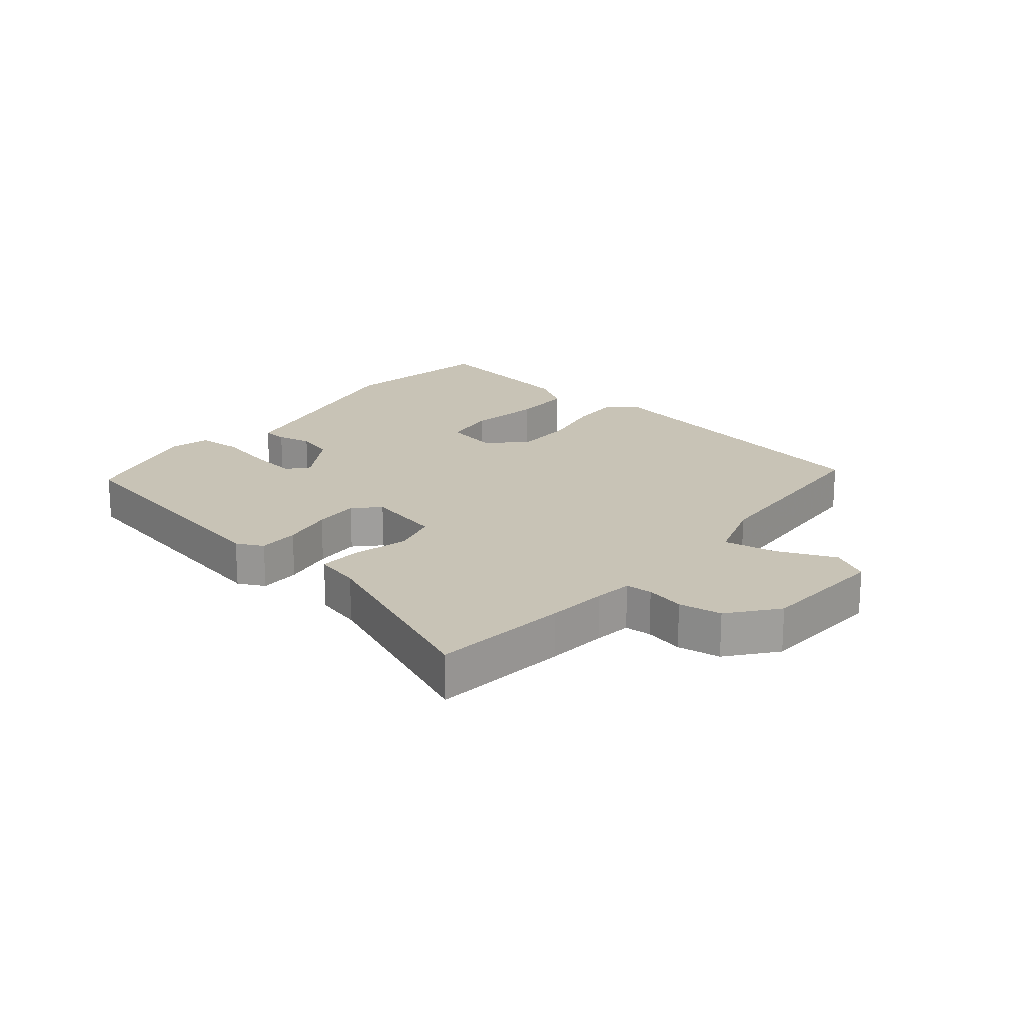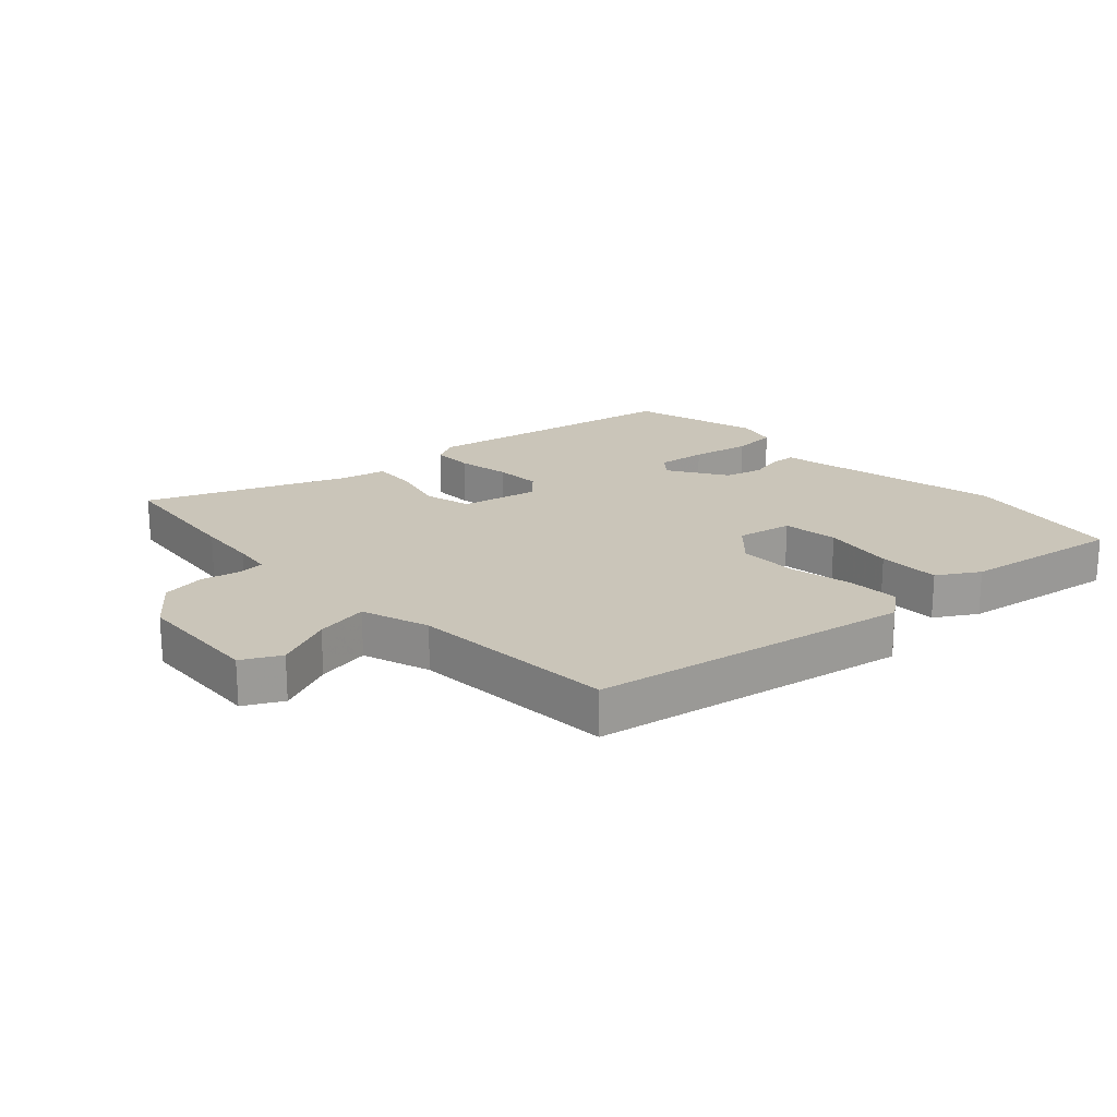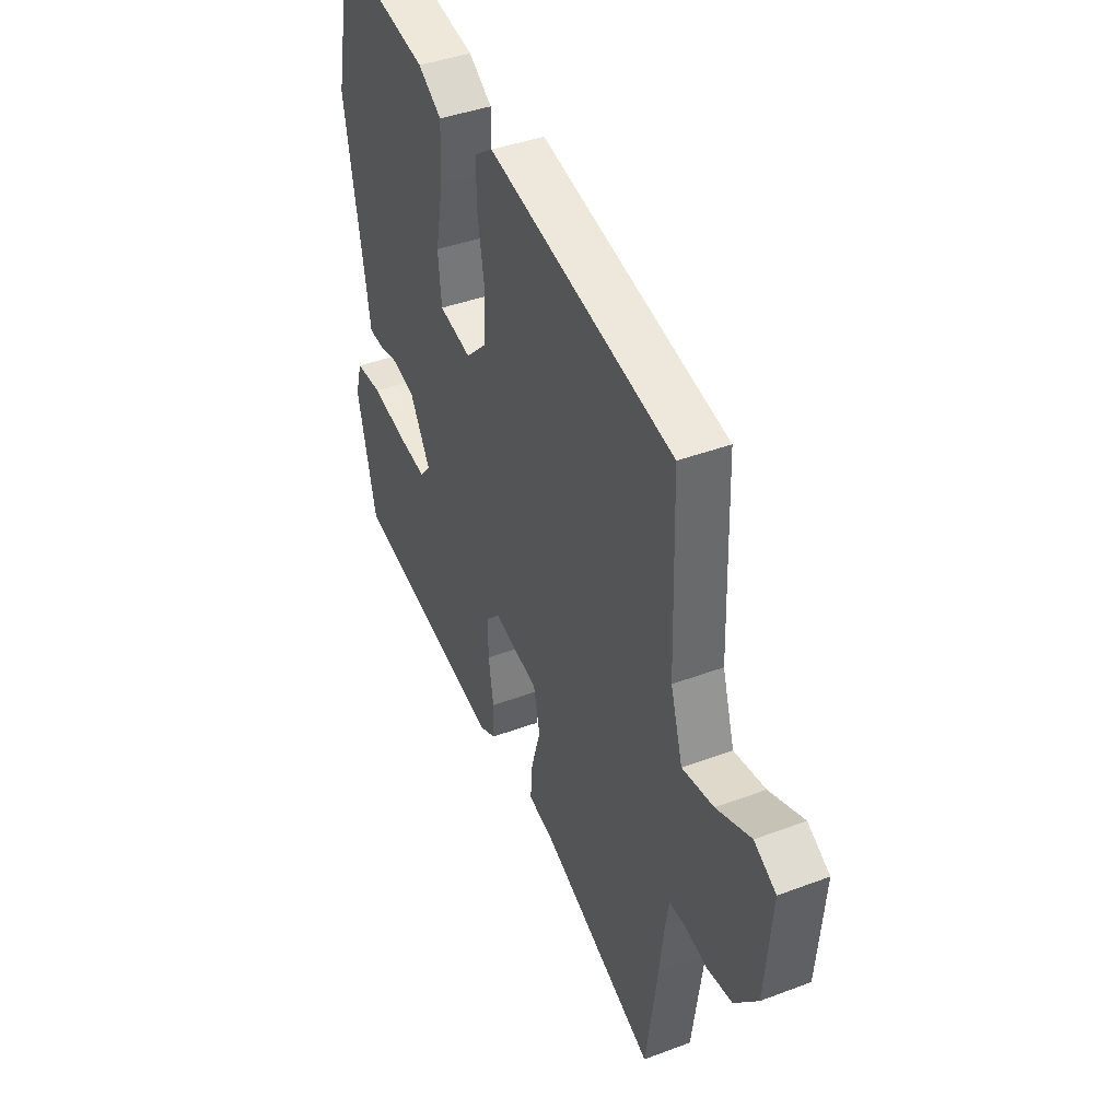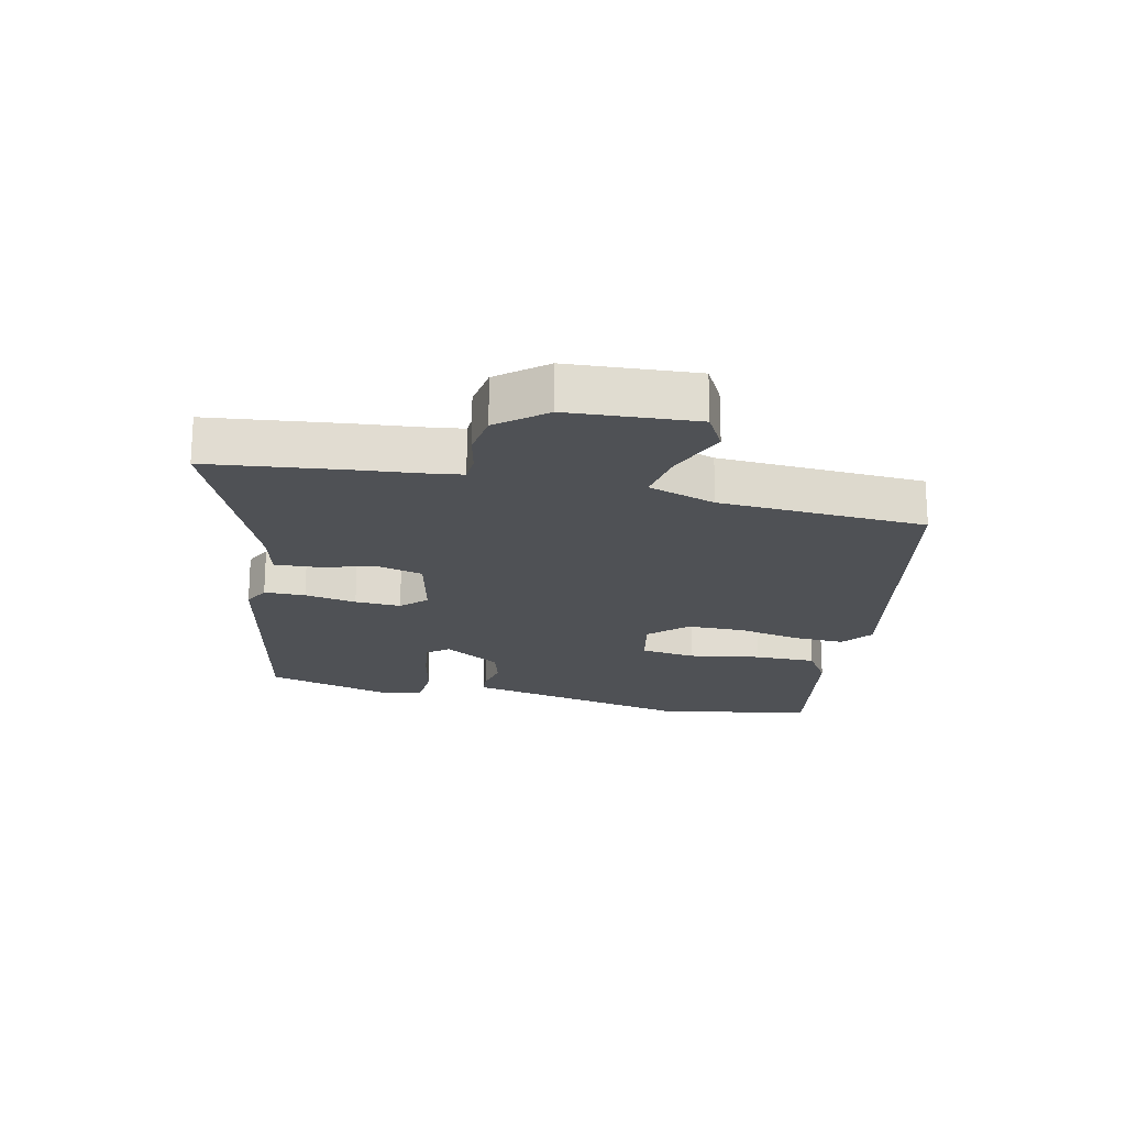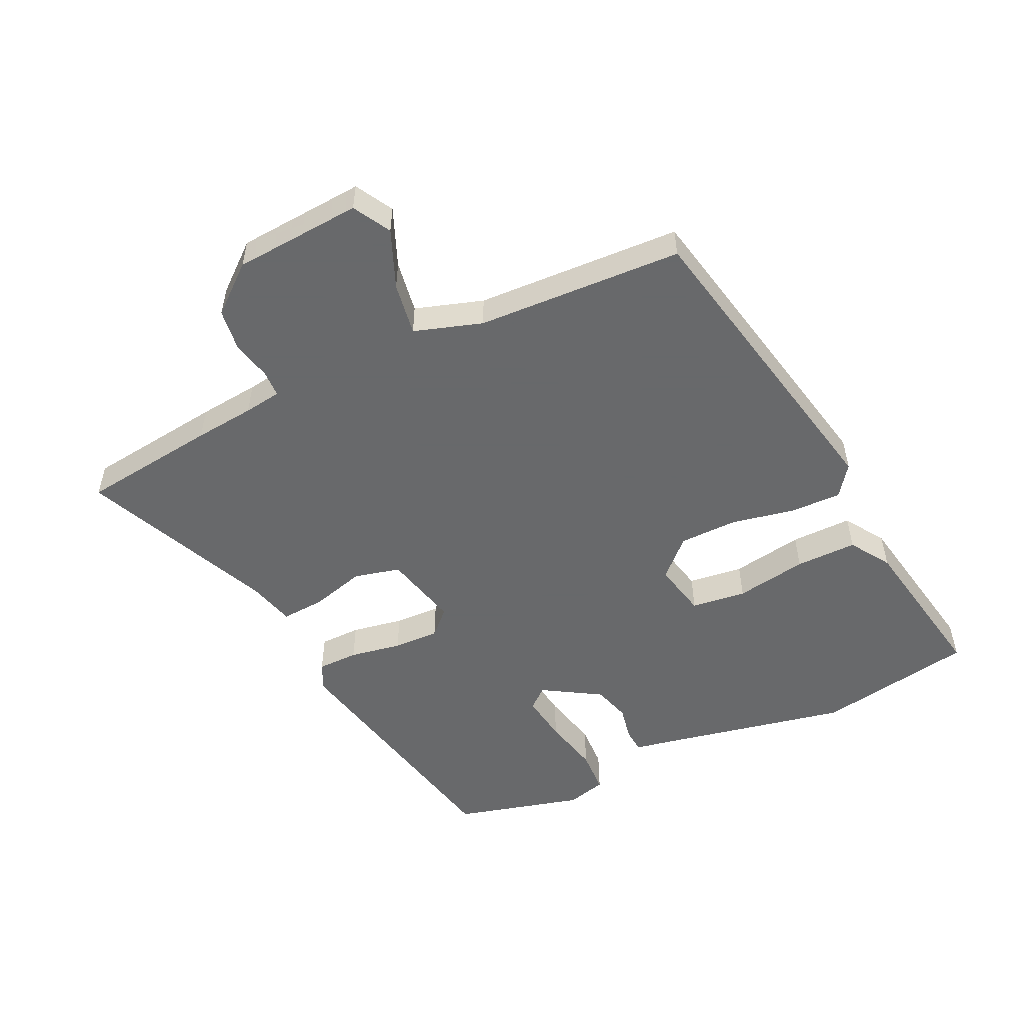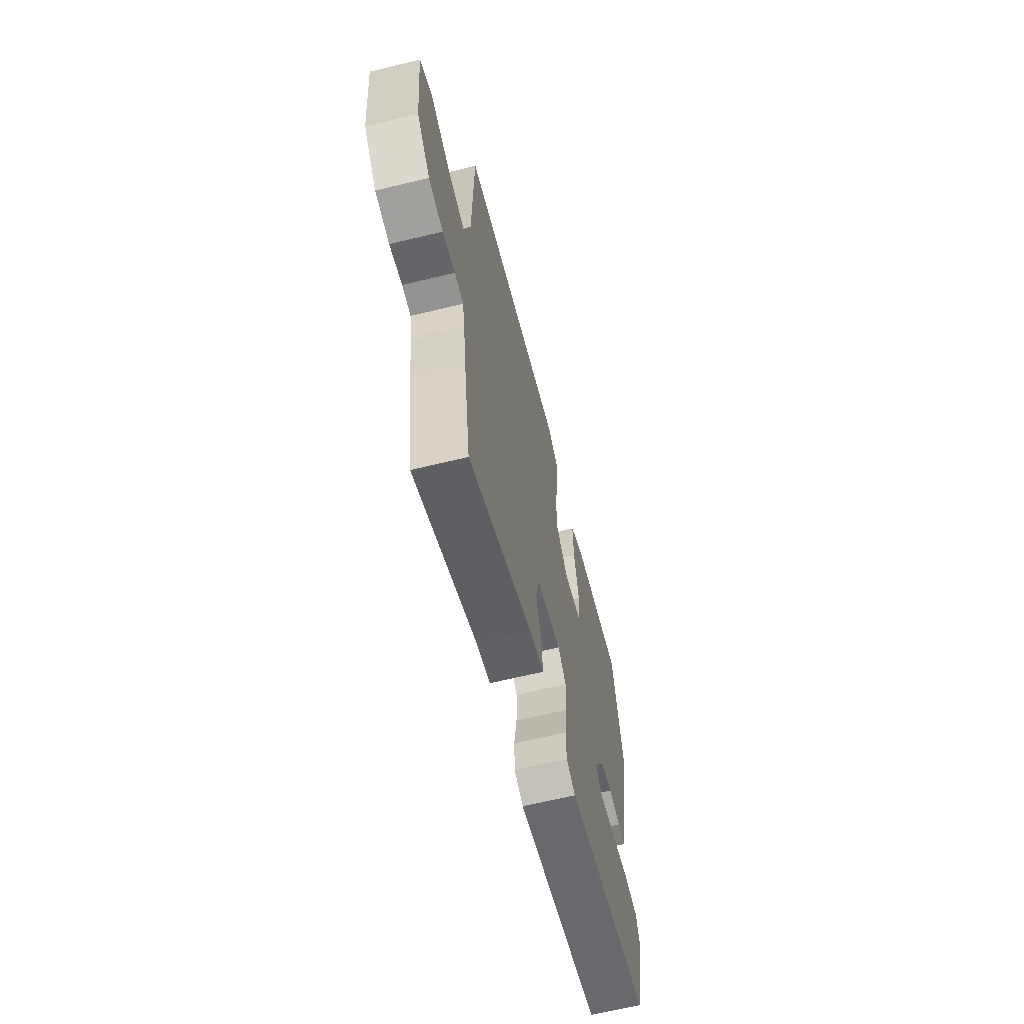
<metadata>
{"format":"obj","ext":"obj","renderer":"f3d","projection":"perspective","resolution":1024,"background":"white","views":[{"elev":19.4,"azim":-142.5,"up":"+Y"},{"elev":20.6,"azim":-45.2,"up":"+Y"},{"elev":40.8,"azim":-114.7,"up":"+Z"},{"elev":-20.0,"azim":-104.2,"up":"+Y"},{"elev":-52.6,"azim":-65.7,"up":"+Y"},{"elev":-65.4,"azim":-76.3,"up":"+Z"}]}
</metadata>
<code>
v 0.495 0.07 -0.417
v 0.081 0.07 -0.514
v 0.037 0.07 -0.494
v 0.035 0.07 -0.428
v 0.048 0.07 -0.344
v 0.049 0.07 -0.27
v 0.01 0.07 -0.232
v -0.112 0.07 -0.264
v -0.129 0.07 -0.339
v -0.103 0.07 -0.426
v -0.097 0.07 -0.496
v -0.171 0.07 -0.517
v -0.477 0.07 -0.658
v -0.509 0.07 -0.438
v -0.521 0.07 -0.341
v -0.531 0.07 -0.281
v -0.574 0.07 -0.28
v -0.636 0.07 -0.296
v -0.706 0.07 -0.288
v -0.77 0.07 -0.214
v -0.789 0.07 -0.008
v -0.729 0.07 0.027
v -0.634 0.07 -0.01
v -0.548 0.07 -0.022
v -0.515 0.07 0.088
v -0.506 0.07 0.421
v 0.001 0.07 0.535
v 0.052 0.07 0.499
v 0.051 0.07 0.416
v 0.033 0.07 0.314
v 0.036 0.07 0.22
v 0.094 0.07 0.163
v 0.182 0.07 0.184
v 0.191 0.07 0.273
v 0.169 0.07 0.388
v 0.166 0.07 0.487
v 0.23 0.07 0.53
v 0.484 0.07 0.581
v 0.534 0.07 0.328
v 0.478 0.07 0.025
v 0.467 0.07 -0.04
v 0.428 0.07 -0.044
v 0.372 0.07 -0.034
v 0.312 0.07 -0.053
v 0.257 0.07 -0.147
v 0.286 0.07 -0.18
v 0.364 0.07 -0.167
v 0.456 0.07 -0.144
v 0.528 0.07 -0.146
v 0.546 0.07 -0.209
v 0.495 0 -0.417
v 0.081 0 -0.514
v 0.037 0 -0.494
v 0.035 0 -0.428
v 0.048 0 -0.344
v 0.049 0 -0.27
v 0.01 0 -0.232
v -0.112 0 -0.264
v -0.129 0 -0.339
v -0.103 0 -0.426
v -0.097 0 -0.496
v -0.171 0 -0.517
v -0.477 0 -0.658
v -0.509 0 -0.438
v -0.521 0 -0.341
v -0.531 0 -0.281
v -0.574 0 -0.28
v -0.636 0 -0.296
v -0.706 0 -0.288
v -0.77 0 -0.214
v -0.789 0 -0.008
v -0.729 0 0.027
v -0.634 0 -0.01
v -0.548 0 -0.022
v -0.515 0 0.088
v -0.506 0 0.421
v 0.001 0 0.535
v 0.052 0 0.499
v 0.051 0 0.416
v 0.033 0 0.314
v 0.036 0 0.22
v 0.094 0 0.163
v 0.182 0 0.184
v 0.191 0 0.273
v 0.169 0 0.388
v 0.166 0 0.487
v 0.23 0 0.53
v 0.484 0 0.581
v 0.534 0 0.328
v 0.478 0 0.025
v 0.467 0 -0.04
v 0.428 0 -0.044
v 0.372 0 -0.034
v 0.312 0 -0.053
v 0.257 0 -0.147
v 0.286 0 -0.18
v 0.364 0 -0.167
v 0.456 0 -0.144
v 0.528 0 -0.146
v 0.546 0 -0.209
f 47 48 49 50
f 46 47 50 1
f 40 41 42 43
f 40 43 44
f 39 40 44
f 38 39 44 45
f 34 35 36 37
f 33 34 37 38
f 27 28 29 30
f 25 26 27 30
f 24 25 30 31
f 20 21 22 23
f 20 23 24
f 17 18 19 20
f 16 17 20 24
f 15 16 24 31
f 12 13 14 15
f 9 10 11 12
f 8 9 12 15
f 7 8 15 31
f 2 3 4 5
f 46 1 2 5
f 45 46 5 6
f 33 38 45 6
f 6 7 31 32
f 6 32 33
f 100 99 98 97
f 51 100 97 96
f 93 92 91 90
f 94 93 90
f 94 90 89
f 95 94 89 88
f 87 86 85 84
f 88 87 84 83
f 80 79 78 77
f 80 77 76 75
f 81 80 75 74
f 73 72 71 70
f 74 73 70
f 70 69 68 67
f 74 70 67 66
f 81 74 66 65
f 65 64 63 62
f 62 61 60 59
f 65 62 59 58
f 81 65 58 57
f 55 54 53 52
f 55 52 51 96
f 56 55 96 95
f 56 95 88 83
f 82 81 57 56
f 83 82 56
f 1 51 52 2
f 2 52 53 3
f 3 53 54 4
f 4 54 55 5
f 5 55 56 6
f 6 56 57 7
f 7 57 58 8
f 8 58 59 9
f 9 59 60 10
f 10 60 61 11
f 11 61 62 12
f 12 62 63 13
f 13 63 64 14
f 14 64 65 15
f 15 65 66 16
f 16 66 67 17
f 17 67 68 18
f 18 68 69 19
f 19 69 70 20
f 20 70 71 21
f 21 71 72 22
f 22 72 73 23
f 23 73 74 24
f 24 74 75 25
f 25 75 76 26
f 26 76 77 27
f 27 77 78 28
f 28 78 79 29
f 29 79 80 30
f 30 80 81 31
f 31 81 82 32
f 32 82 83 33
f 33 83 84 34
f 34 84 85 35
f 35 85 86 36
f 36 86 87 37
f 37 87 88 38
f 38 88 89 39
f 39 89 90 40
f 40 90 91 41
f 41 91 92 42
f 42 92 93 43
f 43 93 94 44
f 44 94 95 45
f 45 95 96 46
f 46 96 97 47
f 47 97 98 48
f 48 98 99 49
f 49 99 100 50
f 50 100 51 1

</code>
